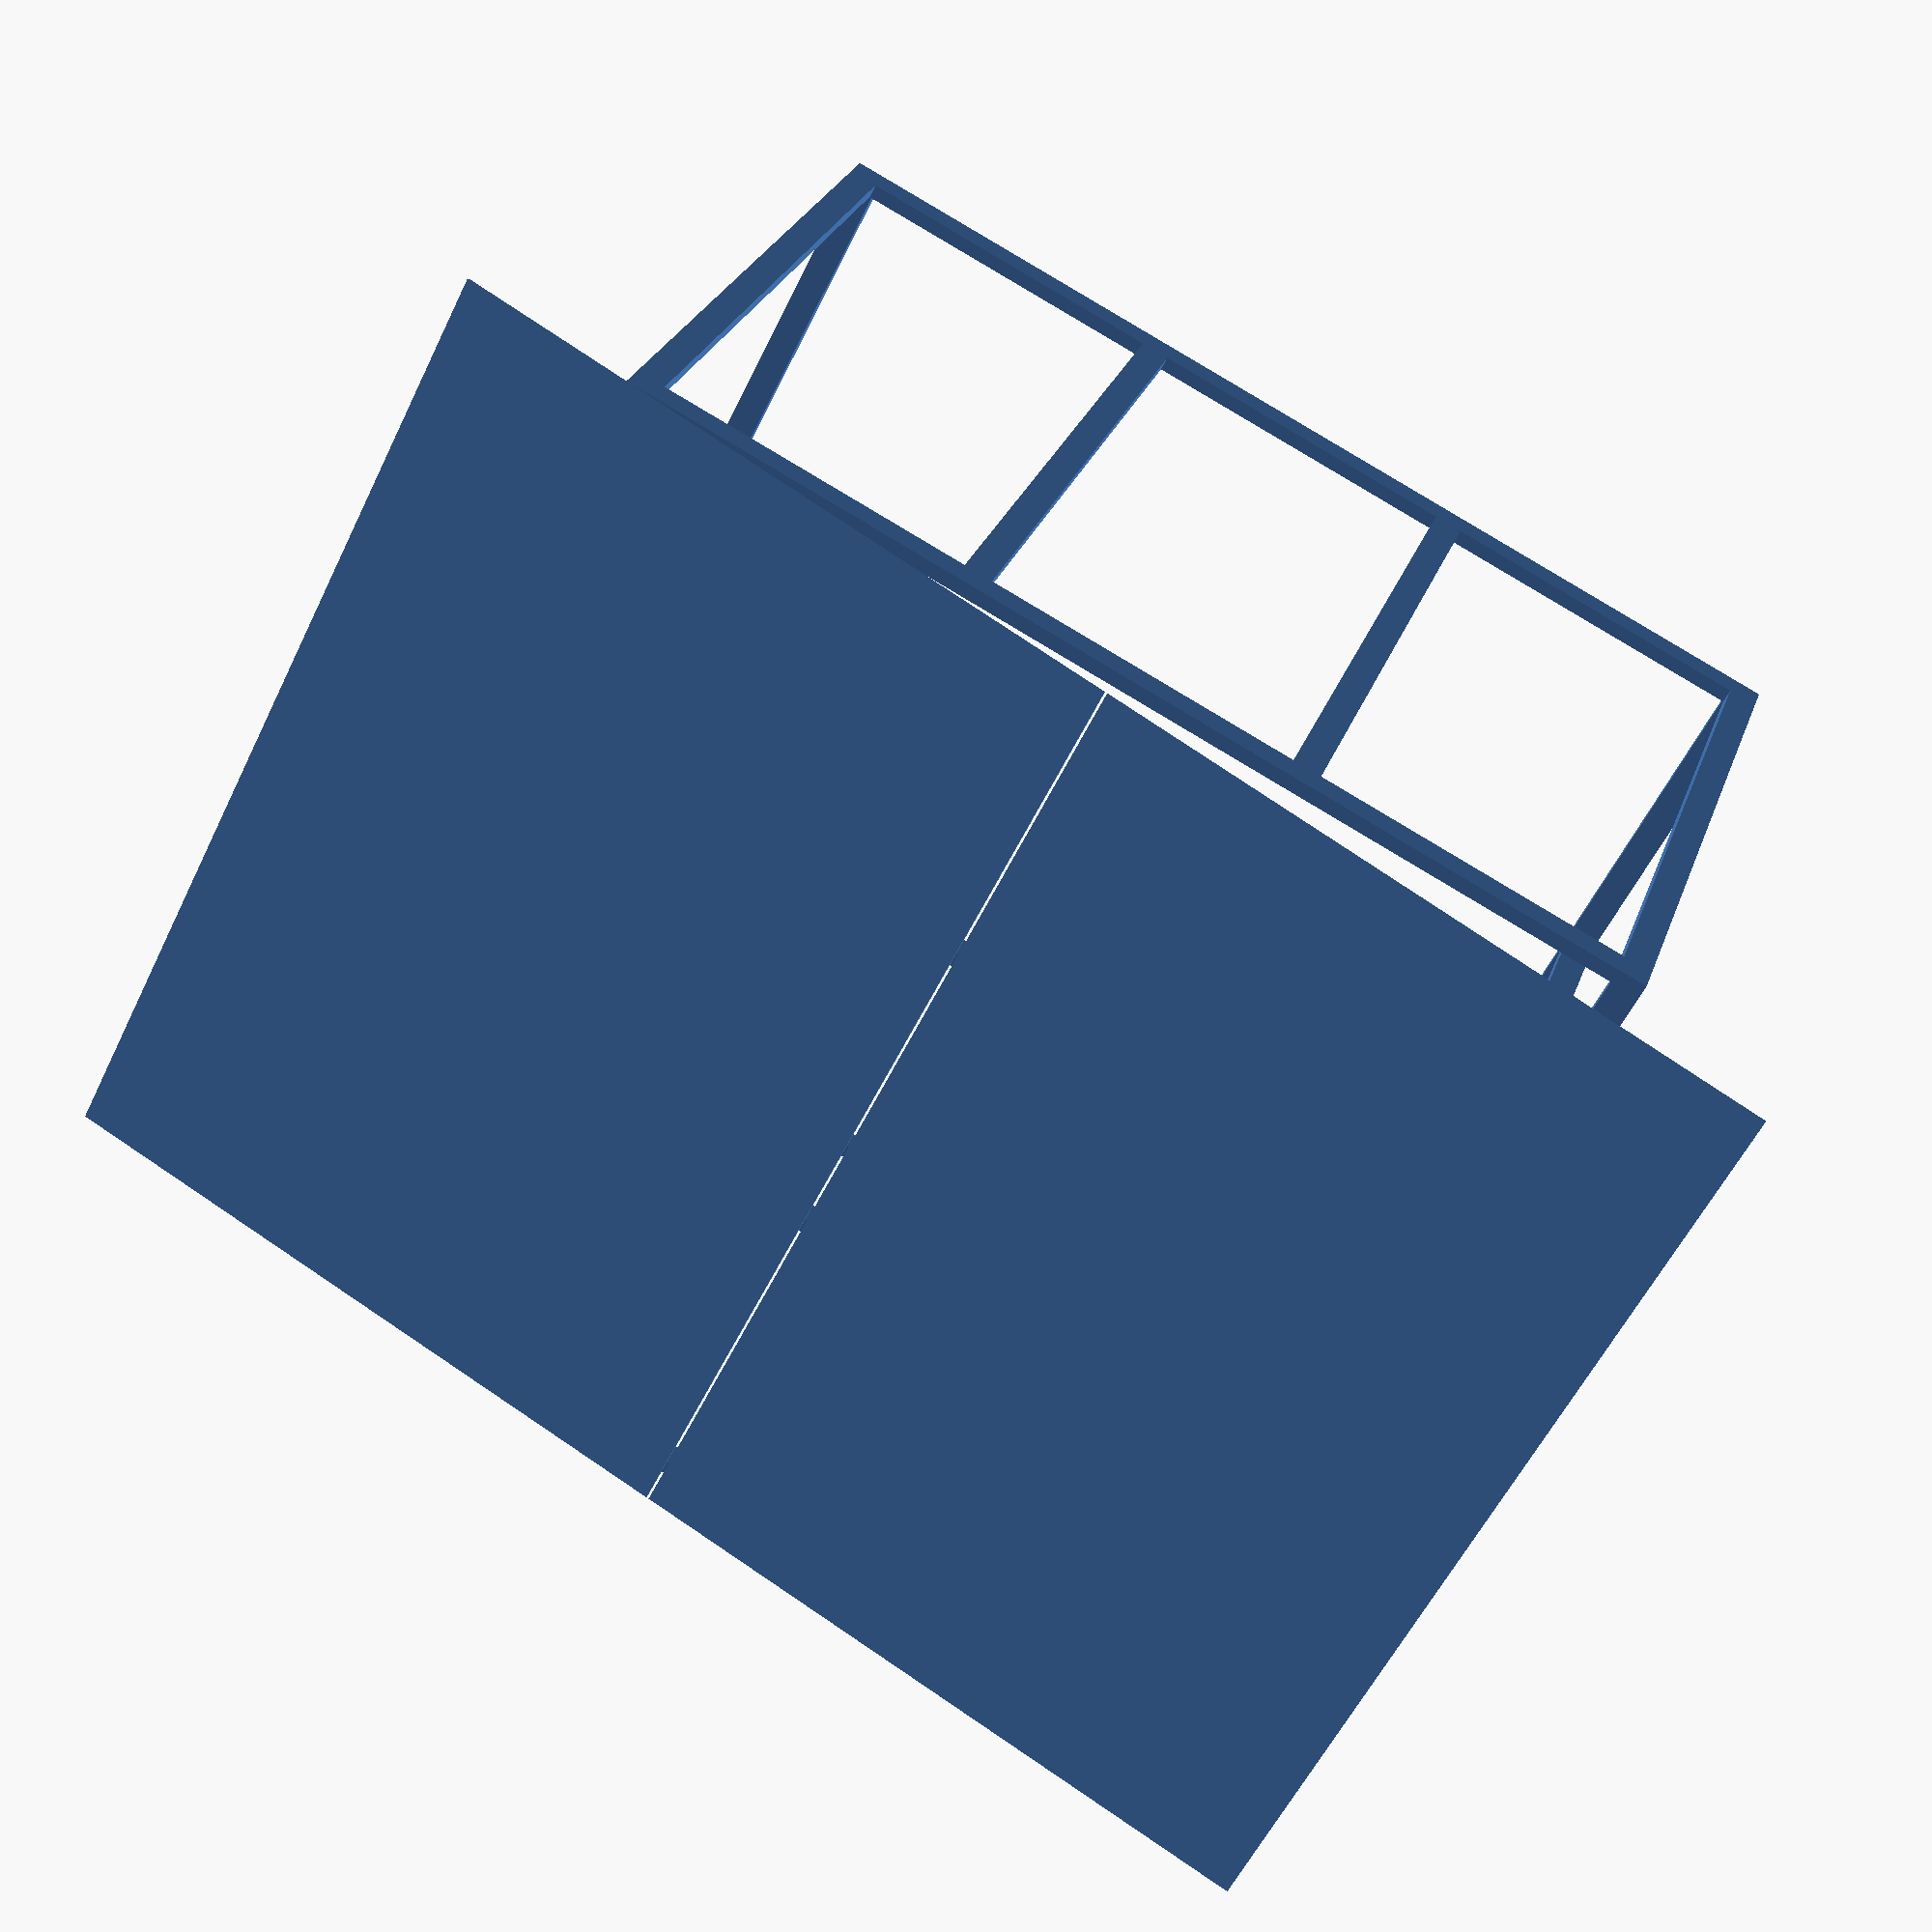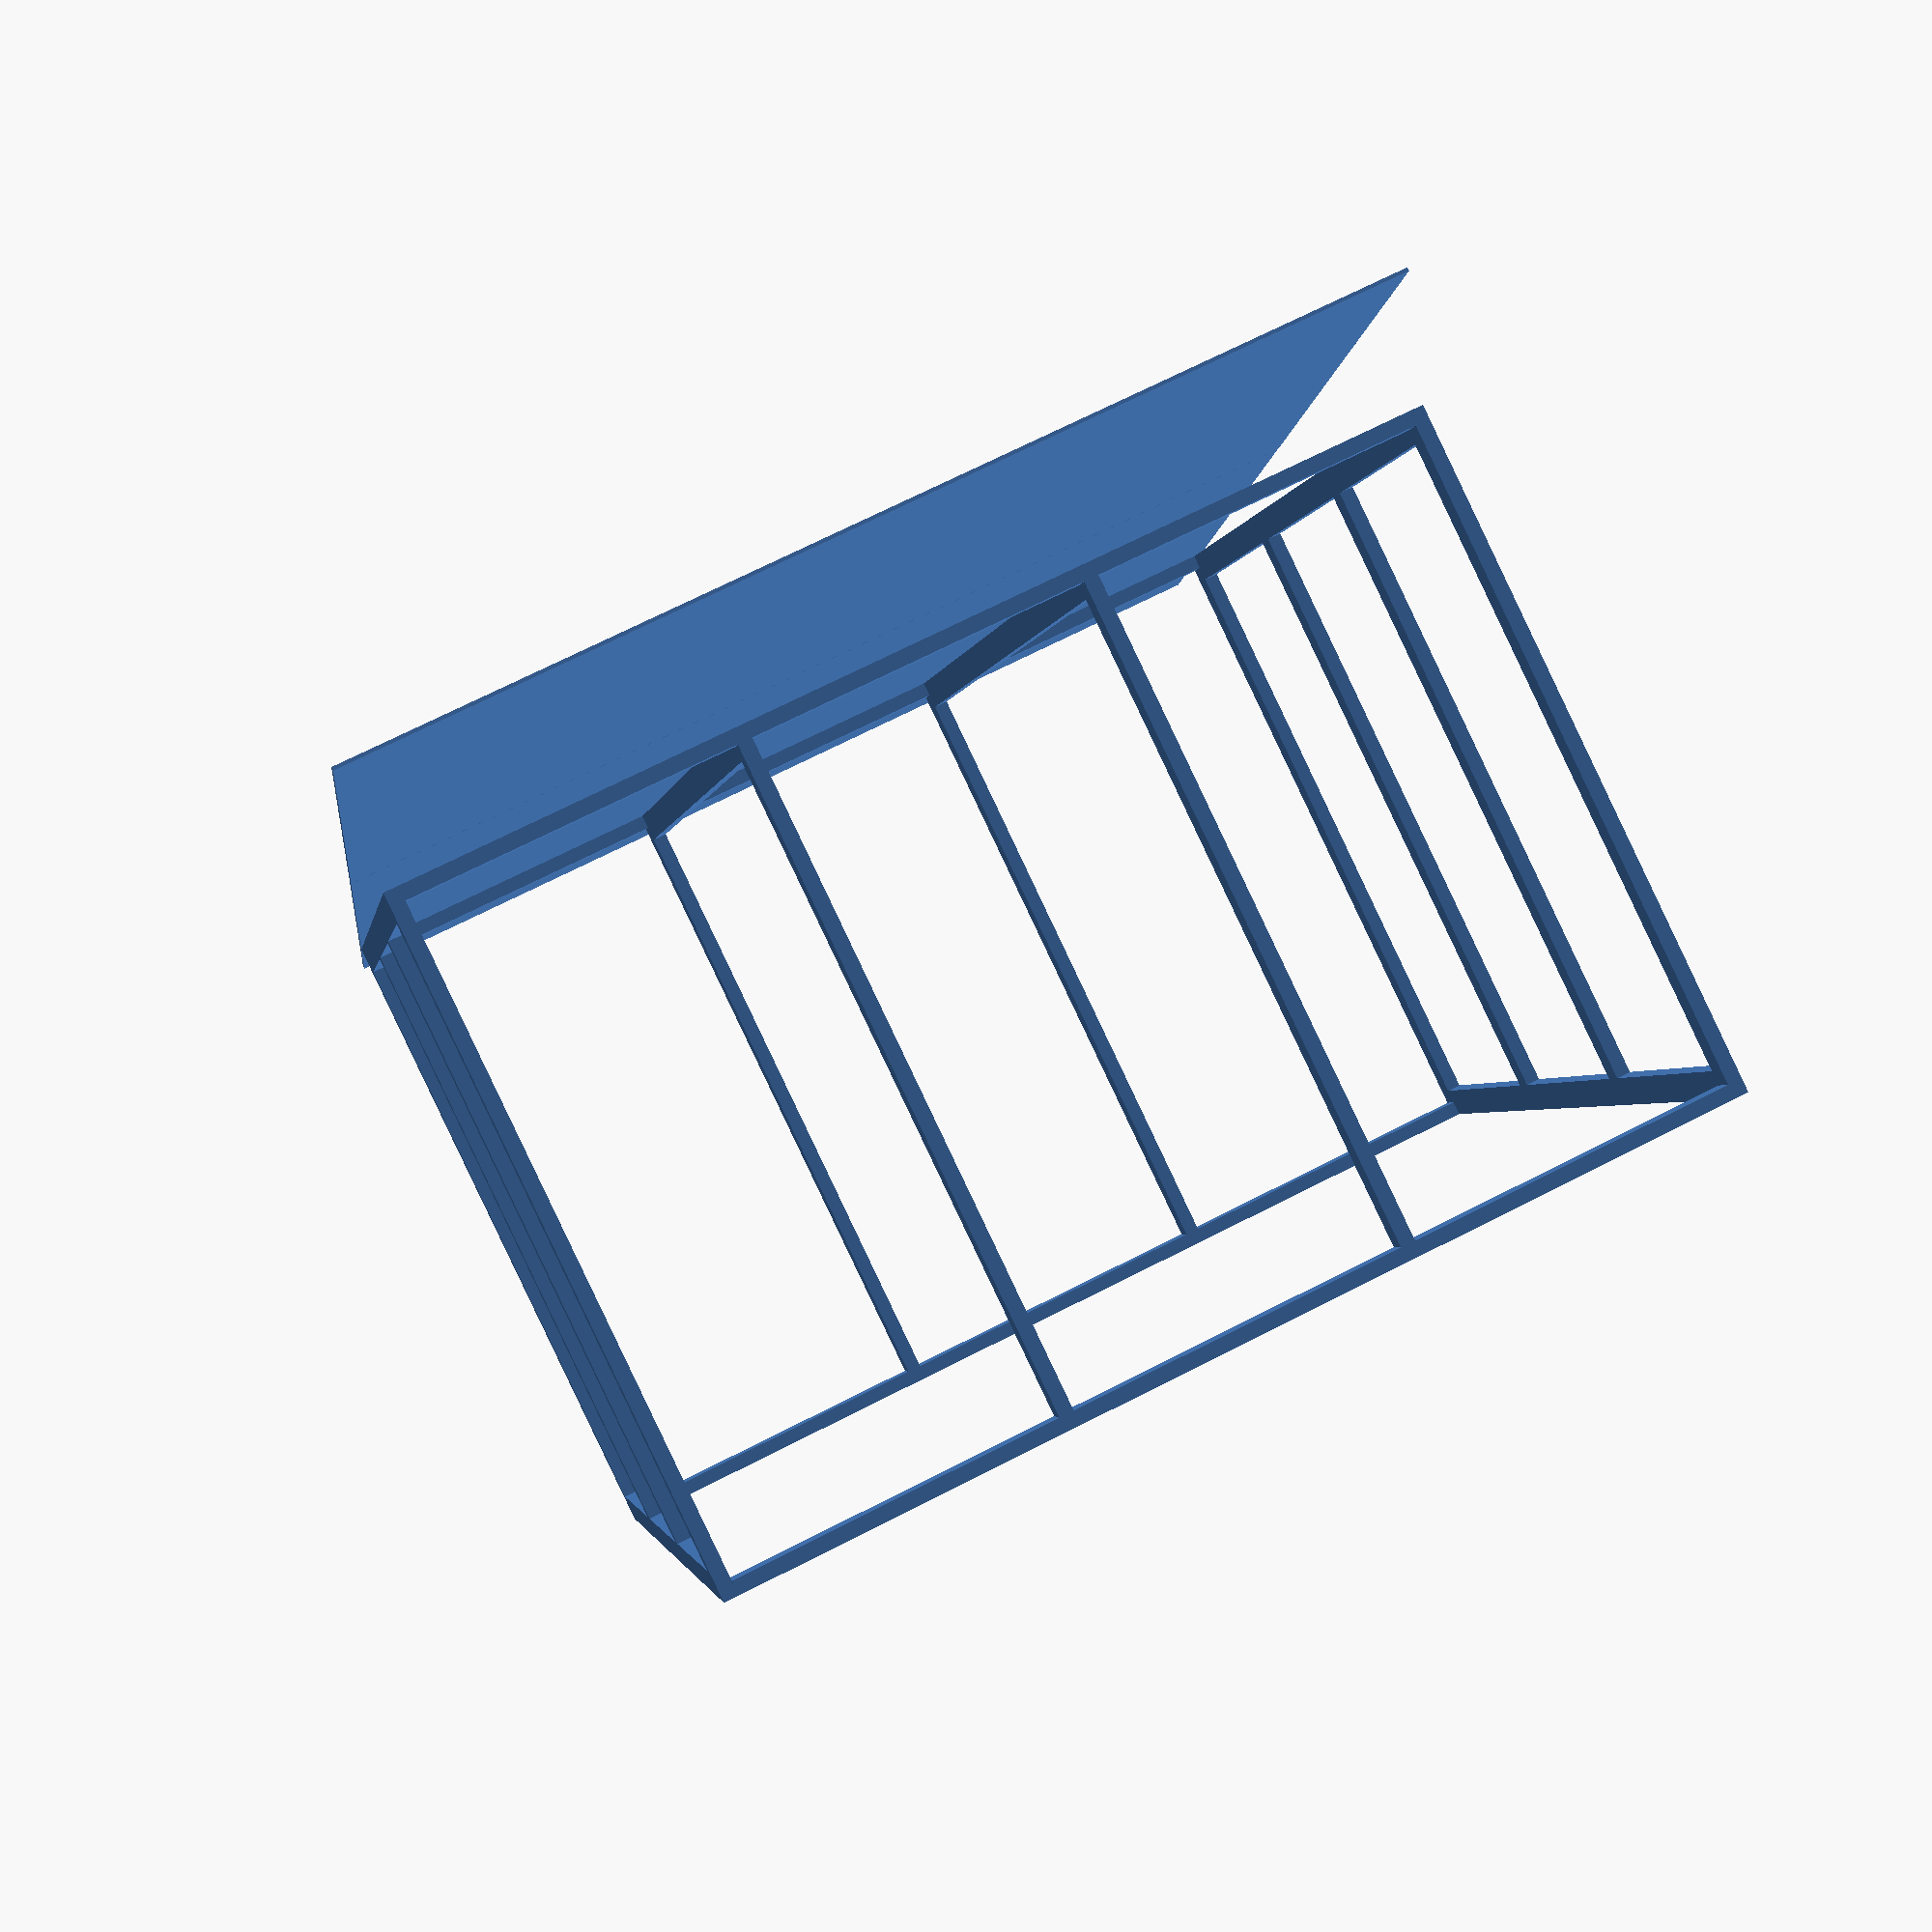
<openscad>
roof_height = 2440;
roof_angle = 5;
beam_w = 50.8;
beam_d = 101.6;
roof_offset = -610;

front_height = -roof_offset * tan(roof_angle);

// BASE ////////////////

// roof beams

translate([0,0,roof_height - beam_d]) { 
				cube([beam_w,3660,beam_d]); 
				translate([1220 - (beam_w / 2),0,0]){cube([beam_w,3660,beam_d]); }
				translate([2440 - (beam_w / 2),0,0]){cube([beam_w,3660,beam_d]); }
				translate([3660 - beam_w,0,0]){cube([beam_w,3660,beam_d]); }
								}



// Side floor beams

cube([beam_w,3660,beam_d]);
translate([3660 - beam_w,0,0]) {cube([beam_w,3660,beam_d]);}

// side pilars

		translate([0,1220,0]) { cube([beam_w,beam_d,roof_height]);}
		translate([0,2440,0]) { cube([beam_w,beam_d,roof_height]);}

		translate([3660 - beam_w,0,0])
		{
			translate([0,1220,0]) { cube([beam_w,beam_d,roof_height]);}
			translate([0,2440,0]) { cube([beam_w,beam_d,roof_height]);}
		}

// front pilars and beams
	cube([beam_w,beam_d,roof_height]);
	translate([2440 - (beam_w / 2) ,0,0]){cube([beam_w,beam_d,roof_height]);}
	translate([1220 - (beam_w / 2),0,0]) {cube([beam_w,beam_d,roof_height]);}
	translate([3660 - beam_w,0,0]){cube([beam_w,beam_d,roof_height]);}

	cube([3660,beam_d,beam_w]); // Floor beam
	translate([0,0,roof_height - beam_w]){ cube([3660,beam_d,beam_w]); } // roof beam

// back pilars and beams

translate([0,3660,0])
{
	cube([50.8,101.6,roof_height]);
	translate([2440 - (beam_w / 2),0,0]){cube([beam_w,beam_d,roof_height]);}
	translate([1220 - (beam_w / 2),0,0]){cube([beam_w,beam_d,roof_height]);}
	translate([3660 - beam_w,0,0]){cube([beam_w,beam_d,roof_height]);}

	cube([3660,beam_d,beam_w]);
	translate([0,0,roof_height - beam_w]){ cube([3660,beam_d,beam_w]); } // roof beam
}

//Roof

translate([0,roof_offset,roof_height - front_height])
{
	rotate([roof_angle,0,0])
	{
		cube([1220,2440,12]);
		translate([1220,0,0]){cube([1220,2440,12]);}
		translate([2440,0,0]){cube([1220,2440,12]);}
	}
}

translate([0,2440 + roof_offset,roof_height + (2440 * sin(roof_angle)) - front_height ])
{
	rotate([roof_angle,0,0])
	{
		cube([1220,2440,12]);
		translate([1220,0,0]){cube([1220,2440,12]);}
		translate([2440,0,0]){cube([1220,2440,12]);}
	}
}
</openscad>
<views>
elev=333.6 azim=116.4 roll=16.6 proj=p view=solid
elev=88.6 azim=171.0 roll=25.5 proj=p view=wireframe
</views>
